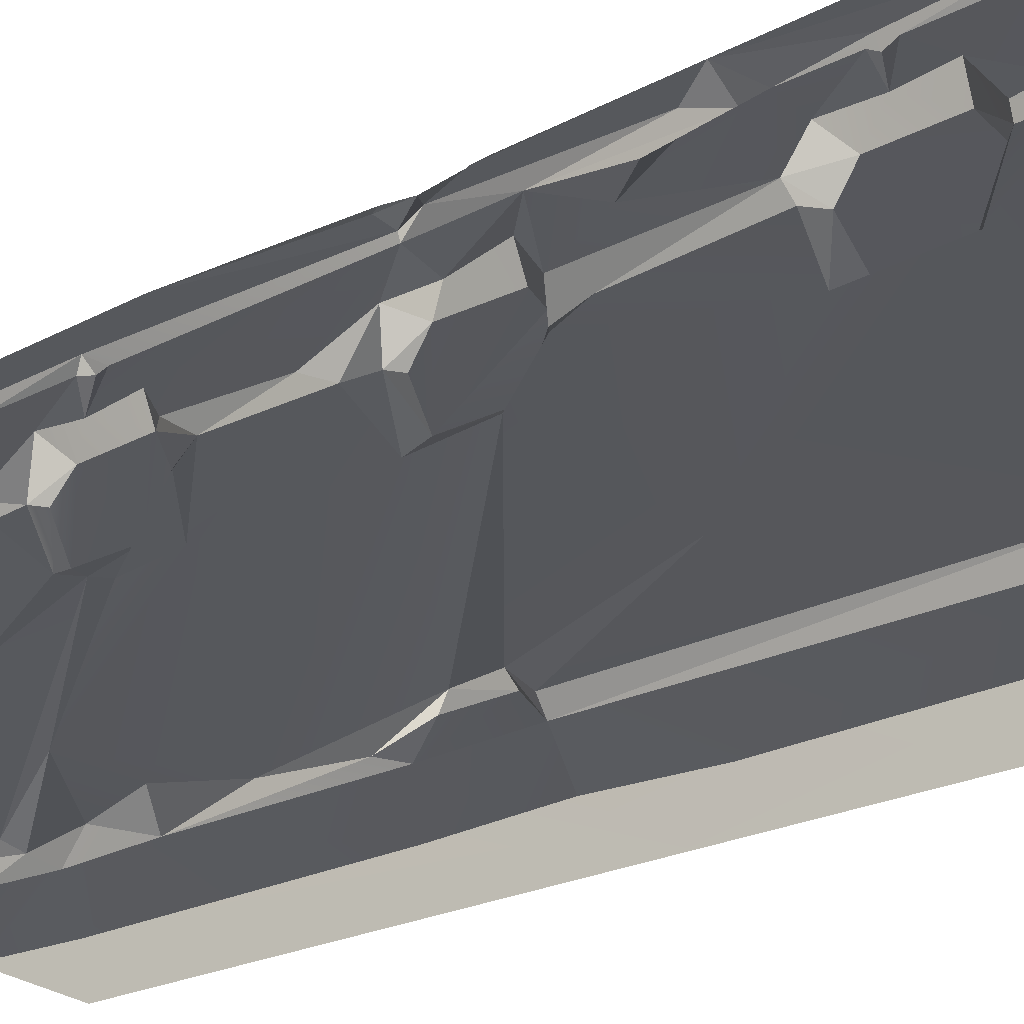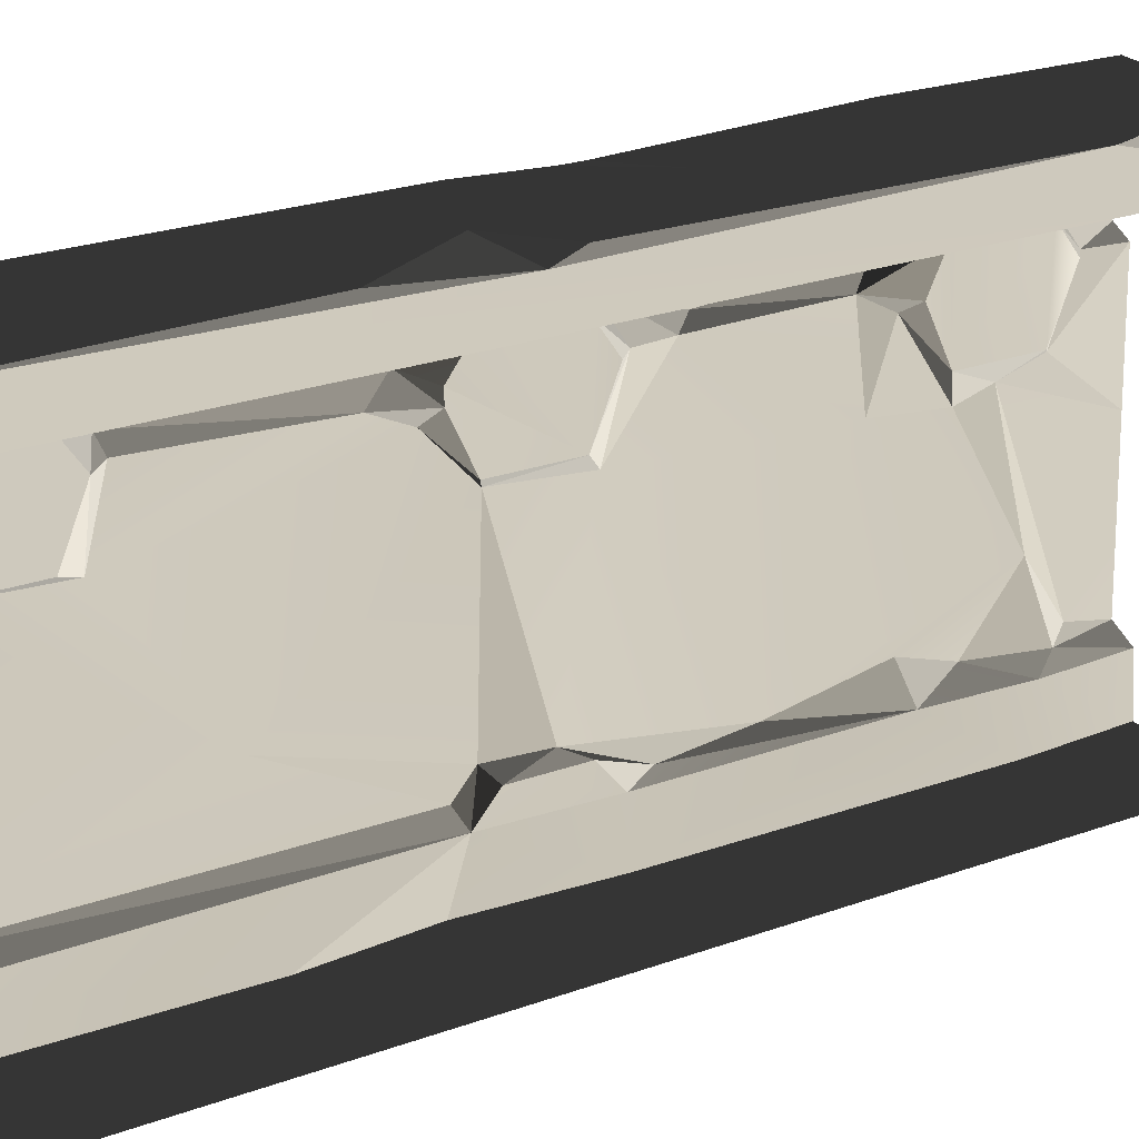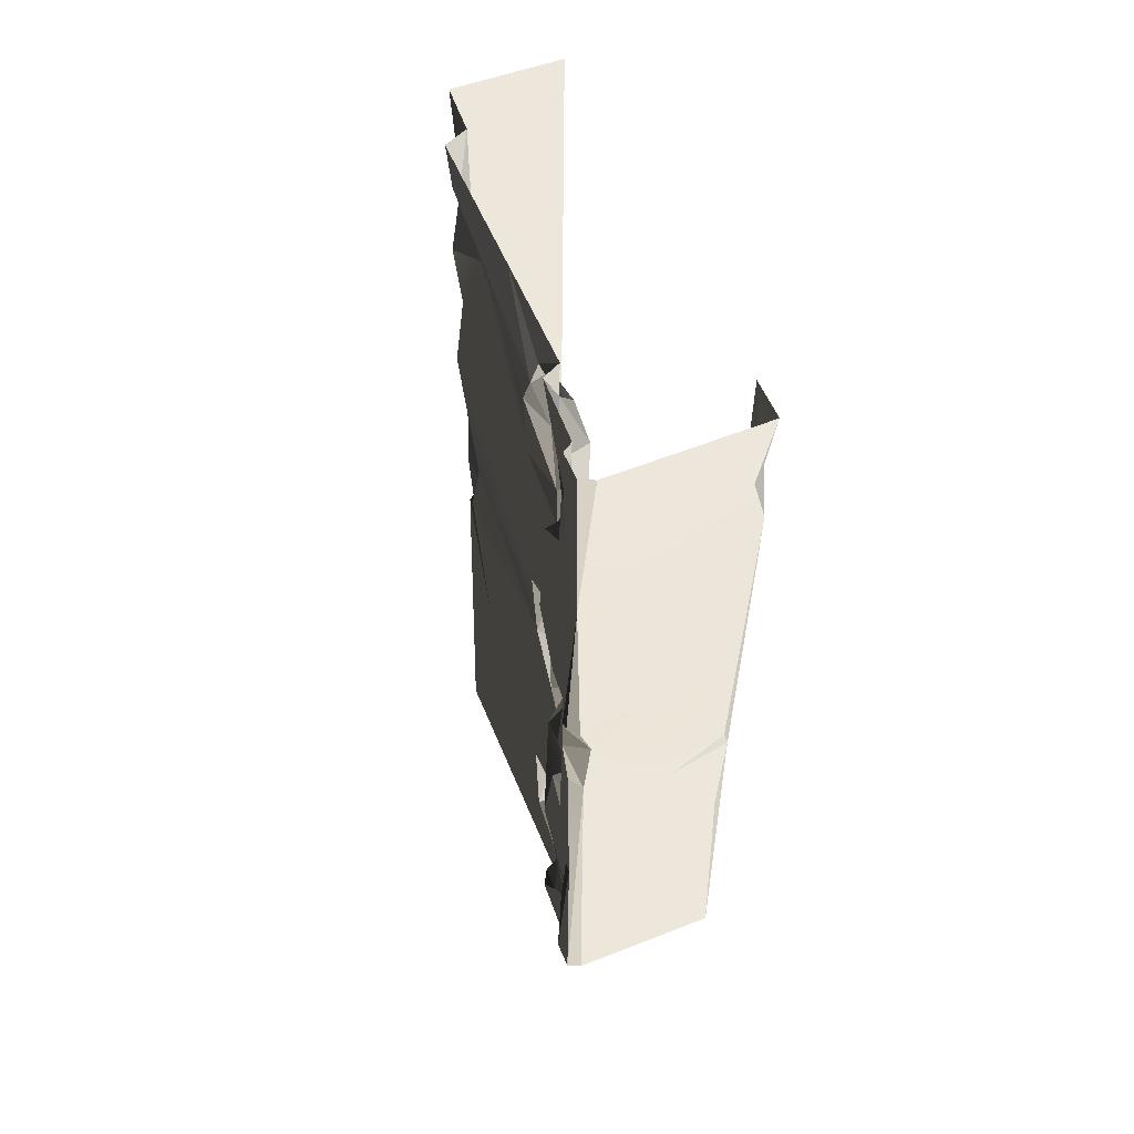
<metadata>
{"format":"obj","ext":"obj","renderer":"f3d","projection":"perspective","resolution":1024,"background":"white","views":[{"elev":-27.6,"azim":-51.6,"up":"+Z"},{"elev":22.7,"azim":59.9,"up":"+Z"},{"elev":53.8,"azim":-22.0,"up":"+Y"}]}
</metadata>
<code>
v -0.6074 -2.338 1.337
v -0.6064 -3.269 1.118
v -0.6065 -2.853 0.5306
v -0.5996 -3.734 1.128
v -0.6116 -4.005 0.2051
v -0.6027 -2.493 1.407
v -0.6116 -4.03 1.389
v -0.6032 -3.851 1.4
v -0.6146 -3.188 1.413
v -0.5947 -2.16 1.142
v -0.5886 -2.269 0.248
v -0.6048 -2.176 0.3394
v -0.6064 -0.5758 0.2816
v -0.5569 -0.2684 0.276
v -0.5858 -0.3688 0.5814
v -0.5885 -0.328 1.2
v -0.6116 -0.02041 0.9592
v -0.6116 -0.03136 1.474
v -0.4306 -1.633 1.968
v -0.007533 -0.5972 1.985
v -0.04643 -2.155 1.954
v -0.747 -0.836 1.975
v -0.07413 -0.3606 1.997
v -0.6891 -0.04263 2.003
v 2.861e-06 -0.04227 1.987
v -0.2969 -2.352 1.949
v -0.7144 -1.776 1.938
v -0.6695 -1.891 1.951
v -0.7016 -2.196 1.951
v -0.04471 -2.773 1.94
v -0.6891 -4.042 1.918
v 3.12e-06 -4.042 1.911
v -0.6997 -0.8793 1.533
v -0.7076 -1.456 1.48
v -0.6228 -0.9717 1.466
v -0.6055 -1.794 1.117
v -0.6077 -1.263 0.2497
v -0.6079 -0.9358 1.103
v -0.6156 -1.548 1.449
v -0.5858 -0.3688 0.5814
v -0.5686 -1.949 0.3517
v -0.5947 -2.16 1.142
v -0.5976 -0.812 0.3535
v -0.6104 -0.6357 1.082
v -0.6064 -0.5758 0.2816
v -0.6228 -0.9717 1.466
v -0.6961 -3.192 1.46
v -0.7057 -2.649 1.598
v -0.702 -3.18 1.755
v -0.7021 -2.861 1.723
v -0.7032 -3.303 1.597
v -0.7008 -3.484 1.748
v -0.4628 -0.4448 -0.009136
v -0.5031 -0.7922 0.219
v -0.475 -1.776 -0.03776
v -0.5012 -1.765 0.1981
v -0.5108 -2.249 0.1928
v -0.4947 -0.363 0.2204
v -0.4896 -1.967e-05 0.0007929
v -0.5026 -0.005058 0.2376
v -0.4926 -2.334 -0.04121
v -0.005688 -2.295 1.92
v -0.007533 -0.5972 1.985
v 2.861e-06 -0.03831 1.8
v 3.12e-06 -4.037 1.715
v 3.12e-06 -4.042 1.911
v -0.003306 -0.371 1.925
v 2.861e-06 -0.04227 1.987
v -0.007533 -0.5972 1.985
v -0.7057 -2.649 1.598
v -0.7025 -2.32 1.774
v -0.6463 -2.697 1.757
v -0.684 -3.537 1.594
v -0.5505 -3.712 1.539
v -0.5471 -3.356 1.545
v -0.7032 -3.303 1.597
v -0.7005 -3.771 1.598
v -0.6817 -0.5228 1.658
v -0.6949 -0.7953 1.667
v -0.5505 -0.7132 1.602
v -0.5467 -0.3536 1.605
v -0.7013 -0.3116 1.675
v -0.7056 -4.038 1.735
v -0.6932 -4.031 1.43
v -0.7005 -3.771 1.598
v -0.7 -3.59 1.746
v -0.7016 -2.196 1.951
v -0.7509 -4.041 1.89
v -0.7487 -3.006 1.904
v -0.7538 -2.158 1.901
v -0.5505 -0.7132 1.602
v -0.5471 -0.6891 1.216
v -0.5467 -0.3536 1.605
v -0.547 -0.3632 1.224
v -0.5469 -0.7916 1.439
v -0.5581 -0.2528 1.475
v -0.5487 -1.861 1.19
v -0.5504 -1.857 1.578
v -0.5471 -2.215 1.565
v -0.5518 -2.29 1.457
v -0.5469 -1.761 1.439
v -0.5475 -2.289 1.401
v -0.5474 -2.189 1.184
v -0.5518 -2.29 1.457
v -0.7076 -1.456 1.48
v -0.6997 -0.8793 1.533
v -0.7011 -1.856 1.78
v -0.7008 -1.777 1.603
v -0.6949 -0.7953 1.667
v -0.6931 -0.628 1.809
v -0.6817 -0.5228 1.658
v -0.6589 -1.988 1.625
v -0.6968 -2.279 1.64
v -0.5471 -2.215 1.565
v -0.5504 -1.857 1.578
v -0.4628 -0.4448 -0.009136
v -0.475 -1.776 -0.03776
v 8.667e-06 -2.357 -0.05015
v 2.861e-06 -1.951e-06 -3.72e-05
v -0.4896 -1.967e-05 0.0007929
v -0.4926 -2.334 -0.04121
v -0.4631 -2.816 -0.05989
v 3.12e-06 -3.999 -0.08509
v -0.4896 -3.999 -0.08509
v -0.7469 -0.5558 1.853
v -0.747 -0.836 1.975
v -0.7364 -1.873 1.799
v -0.7509 -0.04204 1.976
v -0.7516 -0.03939 1.851
v -0.7079 -0.4967 1.811
v -0.7013 -0.3116 1.675
v -0.7056 -0.03872 1.82
v -0.6932 -0.03225 1.516
v -0.5108 -2.249 0.1928
v -0.5026 -4.004 0.1525
v -0.4631 -2.816 -0.05989
v -0.4896 -3.999 -0.08509
v -0.747 -0.836 1.975
v -0.7144 -1.776 1.938
v -0.7536 -1.786 1.884
v -0.7499 -2.903 1.784
v -0.7533 -1.987 1.836
v -0.7538 -2.158 1.901
v -0.7487 -3.006 1.904
v -0.7509 -4.041 1.89
v -0.7516 -4.038 1.766
v -0.6032 -3.851 1.4
v -0.7005 -3.771 1.598
v -0.6764 -3.88 1.426
v -0.5505 -3.712 1.539
v -0.5686 -1.949 0.3517
v -0.5467 -1.651 0.2352
v -0.6077 -1.263 0.2497
v -0.6064 -0.5758 0.2816
v -0.4947 -0.363 0.2204
v -0.5569 -0.2684 0.276
v -0.6116 -0.03136 1.474
v -0.6157 -0.2061 1.477
v -0.5885 -0.328 1.2
v -0.6961 -3.192 1.46
v -0.6146 -3.188 1.413
v -0.6027 -2.493 1.407
v -0.5471 -3.356 1.545
v -0.5464 -3.798 1.399
v -0.547 -3.688 1.153
v -0.5468 -3.363 1.16
v -0.5468 -3.261 1.407
v -0.5505 -3.712 1.539
v -0.684 -3.537 1.594
v -0.7032 -3.303 1.597
v -0.7008 -3.484 1.748
v -0.6961 -3.192 1.46
v -0.6027 -2.493 1.407
v -0.6791 -2.375 1.485
v -0.6791 -2.375 1.485
v -0.5471 -2.215 1.565
v -0.6968 -2.279 1.64
v -0.5518 -2.29 1.457
v -0.7013 -0.3116 1.675
v -0.6157 -0.2061 1.477
v -0.6932 -0.03225 1.516
v -0.6228 -0.9717 1.466
v -0.7076 -1.456 1.48
v -0.6156 -1.548 1.449
v -0.6116 -0.02041 0.9592
v -0.5885 -0.328 1.2
v -0.5988 -0.4981 1.134
v -0.5012 -1.765 0.1981
v -0.5099 -1.863 0.3162
v -0.51 -2.151 0.3102
v -0.5108 -2.249 0.1928
v -0.5947 -2.16 1.142
v -0.6048 -2.176 0.3394
v -0.5686 -1.949 0.3517
v -0.7499 -2.903 1.784
v -0.7025 -2.32 1.774
v -0.7533 -1.987 1.836
v -0.6589 -1.988 1.625
v -0.7011 -1.856 1.78
v -0.7025 -2.32 1.774
v -0.7328 -3.535 1.764
v -0.702 -3.18 1.755
v -0.7487 -3.006 1.904
v -0.7328 -3.535 1.764
v -0.7487 -3.006 1.904
v -0.7516 -4.038 1.766
v -0.5031 -0.7922 0.219
v -0.6077 -1.263 0.2497
v -0.5467 -1.651 0.2352
v -0.6997 -0.8793 1.533
v -0.6228 -0.9717 1.466
v -0.5505 -0.7132 1.602
v -0.5686 -1.949 0.3517
v -0.6048 -2.176 0.3394
v -0.51 -2.151 0.3102
v -0.6116 -4.005 0.2051
v -0.5108 -2.249 0.1928
v -0.5886 -2.269 0.248
v -0.6157 -0.2061 1.477
v -0.7013 -0.3116 1.675
v -0.5467 -0.3536 1.605
v -0.5108 -2.249 0.1928
v -0.6116 -4.005 0.2051
v -0.5026 -4.004 0.1525
v -0.599 -1.707 1.446
v -0.7008 -1.777 1.603
v -0.5504 -1.857 1.578
v -0.7008 -1.777 1.603
v -0.6156 -1.548 1.449
v -0.7076 -1.456 1.48
v -0.5468 -3.261 1.407
v -0.6961 -3.192 1.46
v -0.5471 -3.356 1.545
v -0.6036 -0.1957 0.3259
v -0.6116 -0.02041 0.9592
v -0.5988 -0.4981 1.134
v -0.6116 -0.006178 0.2902
v -0.5026 -0.005058 0.2376
v -0.5569 -0.2684 0.276
v -0.4947 -0.363 0.2204
v -0.6032 -3.851 1.4
v -0.6764 -3.88 1.426
v -0.6116 -4.03 1.389
v -0.7025 -2.32 1.774
v -0.6742 -3.055 1.758
v -0.6463 -2.697 1.757
v -0.7533 -1.987 1.836
v -0.6695 -1.891 1.951
v -0.7016 -2.196 1.951
v -0.6077 -1.263 0.2497
v -0.5031 -0.7922 0.219
v -0.5976 -0.812 0.3535
v -0.6104 -0.6357 1.082
v -0.5471 -0.6891 1.216
v -0.5981 -0.8465 1.399
v -0.5988 -0.4981 1.134
v -0.547 -0.3632 1.224
v -0.5471 -0.6891 1.216
v -0.684 -3.537 1.594
v -0.7 -3.59 1.746
v -0.7005 -3.771 1.598
v -0.7025 -2.32 1.774
v -0.6968 -2.279 1.64
v -0.6589 -1.988 1.625
v -0.6791 -2.375 1.485
v -0.6968 -2.279 1.64
v -0.7025 -2.32 1.774
v -0.6931 -0.628 1.809
v -0.7469 -0.5558 1.853
v -0.7011 -1.856 1.78
v -0.7364 -1.873 1.799
v -0.7079 -0.4967 1.811
v -0.7056 -0.03872 1.82
v -0.7469 -0.5558 1.853
v -0.5108 -2.249 0.1928
v -0.51 -2.151 0.3102
v -0.6048 -2.176 0.3394
v -0.5569 -0.2684 0.276
v -0.5026 -0.005058 0.2376
v -0.6116 -0.006178 0.2902
v -0.6817 -0.5228 1.658
v -0.7013 -0.3116 1.675
v -0.7079 -0.4967 1.811
v -0.6742 -3.055 1.758
v -0.7499 -2.903 1.784
v -0.7487 -3.006 1.904
v -0.7025 -2.32 1.774
v -0.7499 -2.903 1.784
v -0.6742 -3.055 1.758
v -0.5505 -0.7132 1.602
v -0.6949 -0.7953 1.667
v -0.6997 -0.8793 1.533
v -0.5471 -3.356 1.545
v -0.6961 -3.192 1.46
v -0.7032 -3.303 1.597
v -0.7011 -1.856 1.78
v -0.7533 -1.987 1.836
v -0.7025 -2.32 1.774
v -0.5947 -2.16 1.142
v -0.6055 -1.794 1.117
v -0.5487 -1.861 1.19
v -0.5487 -1.861 1.19
v -0.6055 -1.794 1.117
v -0.599 -1.707 1.446
v -0.6116 -0.03136 1.474
v -0.6932 -0.03225 1.516
v -0.6157 -0.2061 1.477
v -0.5474 -2.189 1.184
v -0.5475 -2.289 1.401
v -0.6074 -2.338 1.337
v -0.5505 -0.7132 1.602
v -0.6228 -0.9717 1.466
v -0.5469 -0.7916 1.439
v -0.5981 -0.8465 1.399
v -0.6079 -0.9358 1.103
v -0.6104 -0.6357 1.082
v -0.7025 -2.32 1.774
v -0.7057 -2.649 1.598
v -0.6791 -2.375 1.485
v -0.6961 -3.192 1.46
v -0.6036 -0.1957 0.3259
v -0.5988 -0.4981 1.134
v -0.5858 -0.3688 0.5814
v -0.6589 -1.988 1.625
v -0.7008 -1.777 1.603
v -0.7011 -1.856 1.78
v -0.5504 -1.857 1.578
v -0.7008 -1.777 1.603
v -0.6589 -1.988 1.625
v -0.6932 -4.031 1.43
v -0.6116 -4.03 1.389
v -0.6764 -3.88 1.426
v -0.6932 -4.031 1.43
v -0.6764 -3.88 1.426
v -0.7005 -3.771 1.598
v -0.003306 -0.371 1.925
v -0.07413 -0.3606 1.997
v 2.861e-06 -0.04227 1.987
v 3.12e-06 -4.042 1.911
v -0.04471 -2.773 1.94
v -0.005688 -2.295 1.92
v -0.005688 -2.295 1.92
v -0.04643 -2.155 1.954
v -0.007533 -0.5972 1.985
v -0.6027 -2.493 1.407
v -0.6074 -2.338 1.337
v -0.5475 -2.289 1.401
v -0.5475 -2.289 1.401
v -0.6791 -2.375 1.485
v -0.6027 -2.493 1.407
v -0.5099 -1.863 0.3162
v -0.5686 -1.949 0.3517
v -0.51 -2.151 0.3102
v -0.5467 -1.651 0.2352
v -0.5686 -1.949 0.3517
v -0.5099 -1.863 0.3162
v -0.6064 -3.269 1.118
v -0.5468 -3.363 1.16
v -0.5996 -3.734 1.128
v -0.6064 -3.269 1.118
v -0.5468 -3.261 1.407
v -0.5468 -3.363 1.16
v -0.6695 -1.891 1.951
v -0.7364 -1.873 1.799
v -0.7536 -1.786 1.884
v -0.7364 -1.873 1.799
v -0.747 -0.836 1.975
v -0.7536 -1.786 1.884
v -0.5976 -0.812 0.3535
v -0.5031 -0.7922 0.219
v -0.6064 -0.5758 0.2816
v -0.5996 -3.734 1.128
v -0.547 -3.688 1.153
v -0.6032 -3.851 1.4
v -0.5464 -3.798 1.399
v -0.5468 -3.363 1.16
v -0.547 -3.688 1.153
v -0.5996 -3.734 1.128
v -0.5467 -1.651 0.2352
v -0.5012 -1.765 0.1981
v -0.5031 -0.7922 0.219
v -0.6064 -0.5758 0.2816
v -0.4947 -0.363 0.2204
v -0.5099 -1.863 0.3162
v -0.5012 -1.765 0.1981
v -0.5467 -1.651 0.2352
v -0.4631 -2.816 -0.05989
v -0.4926 -2.334 -0.04121
v -0.5108 -2.249 0.1928
v -0.6048 -2.176 0.3394
v -0.5886 -2.269 0.248
v -0.5108 -2.249 0.1928
v -0.5468 -3.261 1.407
v -0.6146 -3.188 1.413
v -0.6961 -3.192 1.46
v -0.6064 -3.269 1.118
v -0.6146 -3.188 1.413
v -0.5468 -3.261 1.407
v -0.7016 -2.196 1.951
v -0.7538 -2.158 1.901
v -0.7533 -1.987 1.836
v -0.5487 -1.861 1.19
v -0.599 -1.707 1.446
v -0.5469 -1.761 1.439
v -0.5504 -1.857 1.578
v -0.5469 -1.761 1.439
v -0.599 -1.707 1.446
v -0.07413 -0.3606 1.997
v -0.003306 -0.371 1.925
v -0.007533 -0.5972 1.985
v -0.7509 -0.04204 1.976
v -0.6891 -0.04263 2.003
v -0.747 -0.836 1.975
v -0.5981 -0.8465 1.399
v -0.5469 -0.7916 1.439
v -0.6228 -0.9717 1.466
v -0.5981 -0.8465 1.399
v -0.5471 -0.6891 1.216
v -0.5469 -0.7916 1.439
v -0.5947 -2.16 1.142
v -0.5487 -1.861 1.19
v -0.5474 -2.189 1.184
v -0.6074 -2.338 1.337
v -0.5947 -2.16 1.142
v -0.5474 -2.189 1.184
v -0.6036 -0.1957 0.3259
v -0.5569 -0.2684 0.276
v -0.6116 -0.006178 0.2902
v -0.5858 -0.3688 0.5814
v -0.5569 -0.2684 0.276
v -0.6036 -0.1957 0.3259
v -0.6817 -0.5228 1.658
v -0.7079 -0.4967 1.811
v -0.6725 -0.5505 1.811
v -0.6725 -0.5505 1.811
v -0.7079 -0.4967 1.811
v -0.7469 -0.5558 1.853
v -0.5885 -0.328 1.2
v -0.547 -0.3632 1.224
v -0.5988 -0.4981 1.134
v -0.547 -0.3632 1.224
v -0.5885 -0.328 1.2
v -0.5581 -0.2528 1.475
v -0.6891 -4.042 1.918
v -0.7509 -4.041 1.89
v -0.7016 -2.196 1.951
v -0.7516 -4.038 1.766
v -0.7056 -4.038 1.735
v -0.7 -3.59 1.746
v -0.702 -3.18 1.755
v -0.6742 -3.055 1.758
v -0.7487 -3.006 1.904
v -0.7021 -2.861 1.723
v -0.6742 -3.055 1.758
v -0.702 -3.18 1.755
v -0.6032 -3.851 1.4
v -0.5464 -3.798 1.399
v -0.5505 -3.712 1.539
v -0.6742 -3.055 1.758
v -0.7021 -2.861 1.723
v -0.6463 -2.697 1.757
v -0.6463 -2.697 1.757
v -0.7021 -2.861 1.723
v -0.7057 -2.649 1.598
v -0.7 -3.59 1.746
v -0.7328 -3.535 1.764
v -0.7516 -4.038 1.766
v -0.6782 -3.519 1.735
v -0.7008 -3.484 1.748
v -0.702 -3.18 1.755
v -0.7008 -3.484 1.748
v -0.6782 -3.519 1.735
v -0.684 -3.537 1.594
v -0.5885 -0.328 1.2
v -0.6157 -0.2061 1.477
v -0.5581 -0.2528 1.475
v -0.5467 -0.3536 1.605
v -0.5581 -0.2528 1.475
v -0.6157 -0.2061 1.477
v -0.005688 -2.295 1.92
v -0.04471 -2.773 1.94
v -0.2969 -2.352 1.949
v -0.6104 -0.6357 1.082
v -0.5858 -0.3688 0.5814
v -0.5988 -0.4981 1.134
v -0.5471 -0.6891 1.216
v -0.6104 -0.6357 1.082
v -0.5988 -0.4981 1.134
v -0.6055 -1.794 1.117
v -0.6156 -1.548 1.449
v -0.599 -1.707 1.446
v -0.7008 -1.777 1.603
v -0.599 -1.707 1.446
v -0.6156 -1.548 1.449
v -0.7516 -0.03939 1.851
v -0.7469 -0.5558 1.853
v -0.7056 -0.03872 1.82
v -0.5886 -2.269 0.248
v -0.6048 -2.176 0.3394
v -0.6065 -2.853 0.5306
v -0.7364 -1.873 1.799
v -0.7533 -1.987 1.836
v -0.7011 -1.856 1.78
v -0.7364 -1.873 1.799
v -0.6695 -1.891 1.951
v -0.7533 -1.987 1.836
v -0.2969 -2.352 1.949
v -0.04643 -2.155 1.954
v -0.005688 -2.295 1.92
v -0.6079 -0.9358 1.103
v -0.5981 -0.8465 1.399
v -0.6228 -0.9717 1.466
v -0.6817 -0.5228 1.658
v -0.6725 -0.5505 1.811
v -0.6931 -0.628 1.809
v -0.6725 -0.5505 1.811
v -0.7469 -0.5558 1.853
v -0.6931 -0.628 1.809
v -0.7144 -1.776 1.938
v -0.4306 -1.633 1.968
v -0.6695 -1.891 1.951
v -0.7536 -1.786 1.884
v -0.7144 -1.776 1.938
v -0.6695 -1.891 1.951
v -0.7 -3.59 1.746
v -0.684 -3.537 1.594
v -0.6782 -3.519 1.735
v -0.6791 -2.375 1.485
v -0.5475 -2.289 1.401
v -0.5518 -2.29 1.457
g WallLong_1_4664_13
f 1 3 2
f 3 4 2
f 5 4 3
f 1 2 6
f 5 7 4
f 4 7 8
f 6 2 9
f 3 1 10
f 5 3 11
f 10 12 3
f 13 15 14
f 16 18 17
f 19 21 20
f 20 22 19
f 22 20 23
f 22 23 24
f 24 23 25
f 21 19 26
f 22 27 19
f 28 26 19
f 26 28 29
f 30 26 29
f 30 29 31
f 32 30 31
f 33 35 34
f 36 38 37
f 38 36 39
f 40 37 38
f 37 41 36
f 41 42 36
f 40 43 37
f 40 38 44
f 43 40 45
f 46 38 39
f 47 49 48
f 50 48 49
f 51 49 47
f 52 49 51
f 53 55 54
f 54 55 56
f 55 57 56
f 53 54 58
f 58 59 53
f 59 58 60
f 57 55 61
f 62 64 63
f 64 62 65
f 65 62 66
f 64 68 67
f 64 67 69
f 70 72 71
f 73 75 74
f 75 73 76
f 74 77 73
f 78 80 79
f 80 78 81
f 78 82 81
f 83 85 84
f 83 86 85
f 87 89 88
f 90 89 87
f 91 93 92
f 93 94 92
f 91 92 95
f 94 93 96
f 97 99 98
f 100 99 97
f 97 98 101
f 102 97 103
f 104 97 102
f 105 107 106
f 108 107 105
f 106 107 109
f 107 110 109
f 110 111 109
f 112 114 113
f 115 114 112
f 116 118 117
f 116 119 118
f 119 116 120
f 117 118 121
f 121 118 122
f 122 118 123
f 122 123 124
f 125 127 126
f 126 128 125
f 125 128 129
f 130 132 131
f 131 132 133
f 134 136 135
f 135 136 137
f 138 140 139
f 141 143 142
f 143 141 144
f 144 146 145
f 147 149 148
f 148 150 147
f 151 153 152
f 154 156 155
f 157 159 158
f 160 162 161
f 163 165 164
f 165 163 166
f 166 163 167
f 168 163 164
f 169 171 170
f 172 174 173
f 175 177 176
f 178 175 176
f 179 181 180
f 182 184 183
f 185 187 186
f 188 190 189
f 188 191 190
f 192 194 193
f 195 197 196
f 198 200 199
f 201 203 202
f 204 206 205
f 207 209 208
f 210 212 211
f 213 215 214
f 216 218 217
f 219 221 220
f 222 224 223
f 225 227 226
f 228 230 229
f 231 233 232
f 234 236 235
f 237 234 235
f 238 240 239
f 241 243 242
f 244 246 245
f 247 249 248
f 250 252 251
f 253 255 254
f 256 258 257
f 259 261 260
f 262 264 263
f 265 267 266
f 268 270 269
f 270 271 269
f 272 274 273
f 275 277 276
f 278 280 279
f 281 283 282
f 284 286 285
f 287 289 288
f 290 292 291
f 293 295 294
f 296 298 297
f 299 301 300
f 302 304 303
f 305 307 306
f 308 310 309
f 311 313 312
f 314 316 315
f 317 319 318
f 318 319 320
f 321 323 322
f 324 326 325
f 327 329 328
f 330 332 331
f 333 335 334
f 336 338 337
f 339 341 340
f 342 344 343
f 345 347 346
f 348 350 349
f 351 353 352
f 354 356 355
f 357 359 358
f 360 362 361
f 363 365 364
f 366 368 367
f 369 371 370
f 372 374 373
f 373 374 375
f 376 378 377
f 379 381 380
f 382 383 381
f 384 386 385
f 387 389 388
f 390 392 391
f 393 395 394
f 396 398 397
f 399 401 400
f 402 404 403
f 405 407 406
f 408 410 409
f 411 413 412
f 414 416 415
f 417 419 418
f 420 422 421
f 423 425 424
f 426 428 427
f 429 431 430
f 432 434 433
f 435 437 436
f 438 440 439
f 441 443 442
f 444 446 445
f 447 449 448
f 450 452 451
f 453 455 454
f 456 458 457
f 459 461 460
f 462 464 463
f 465 467 466
f 466 468 465
f 468 466 469
f 470 469 466
f 471 473 472
f 474 476 475
f 477 479 478
f 480 482 481
f 483 485 484
f 486 488 487
f 489 491 490
f 492 494 493
f 495 497 496
f 498 500 499
f 501 503 502
f 504 506 505
f 507 509 508
f 510 512 511
f 513 515 514
f 516 518 517
f 519 521 520
f 522 524 523
f 525 527 526
f 528 530 529

</code>
